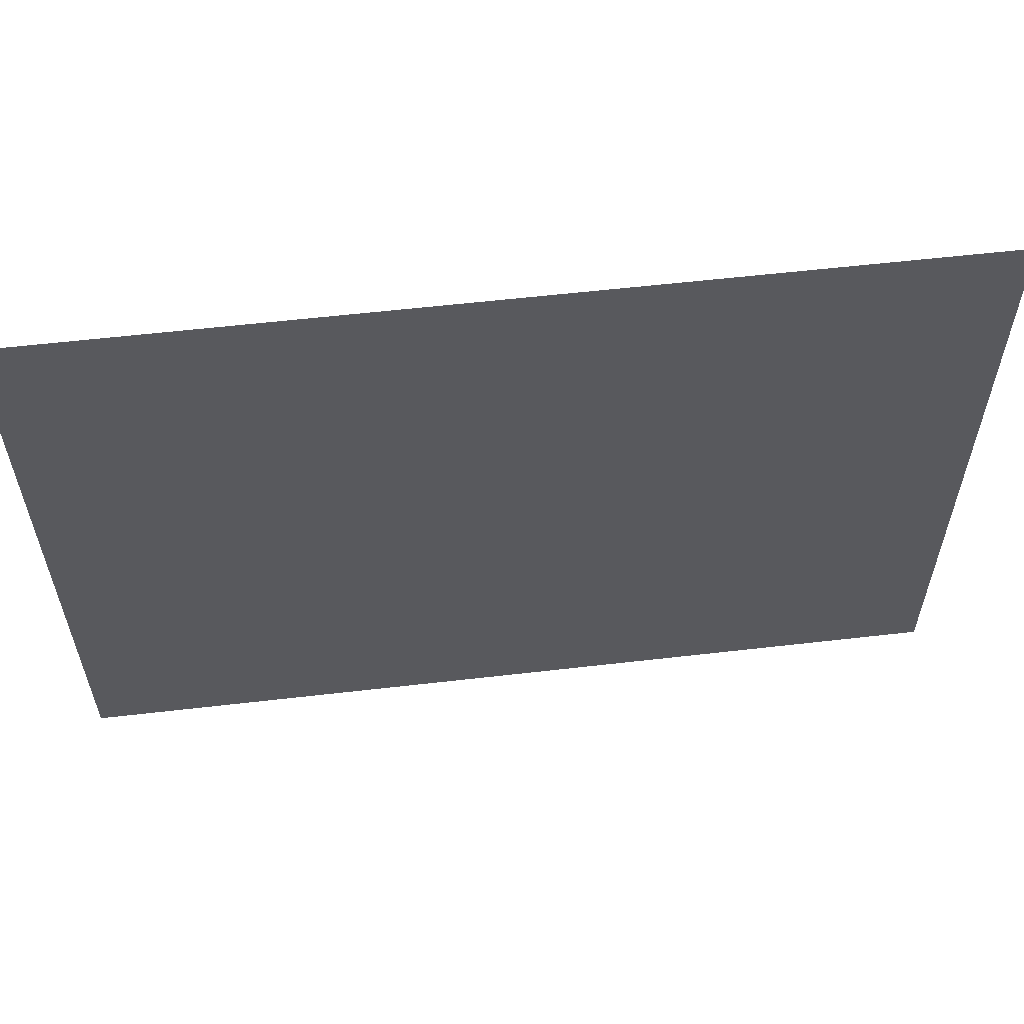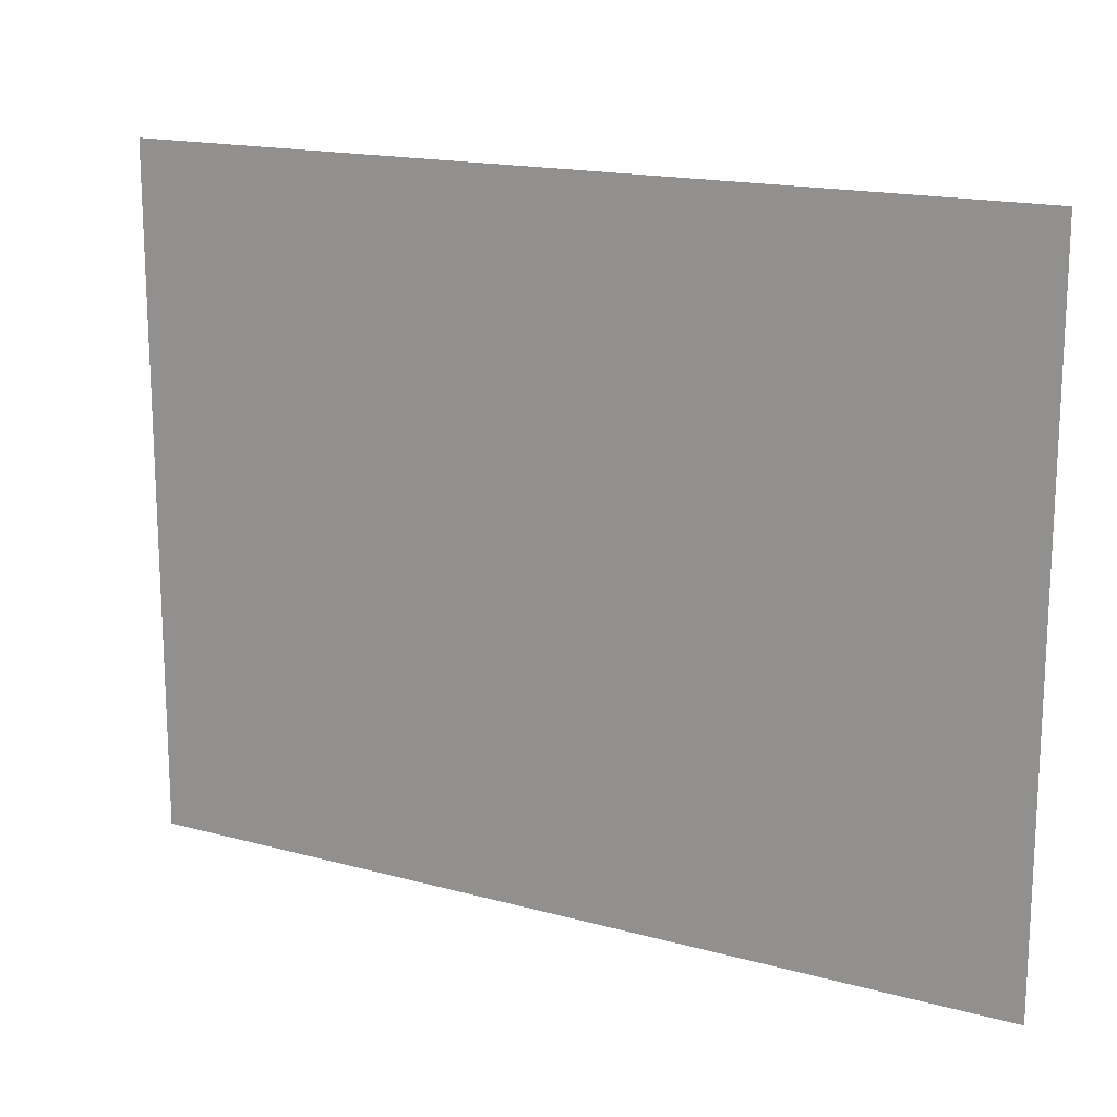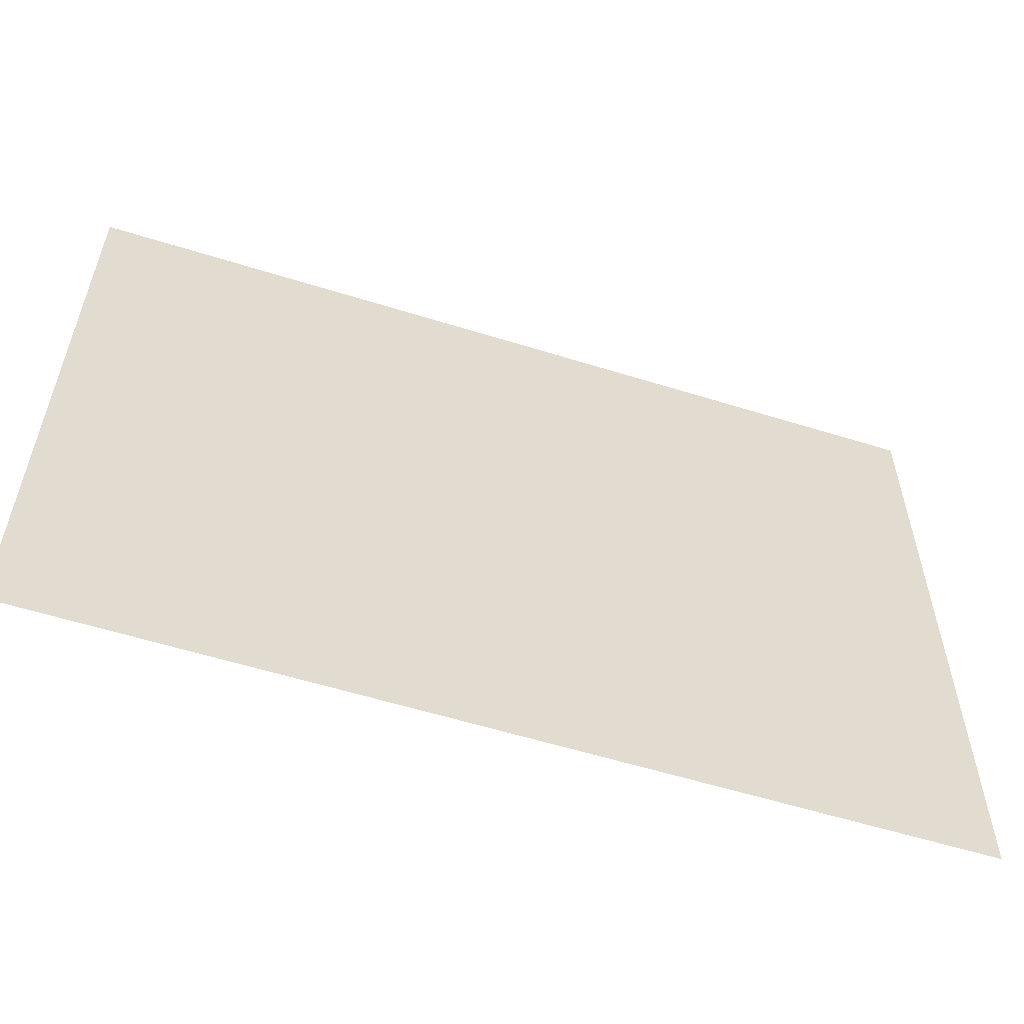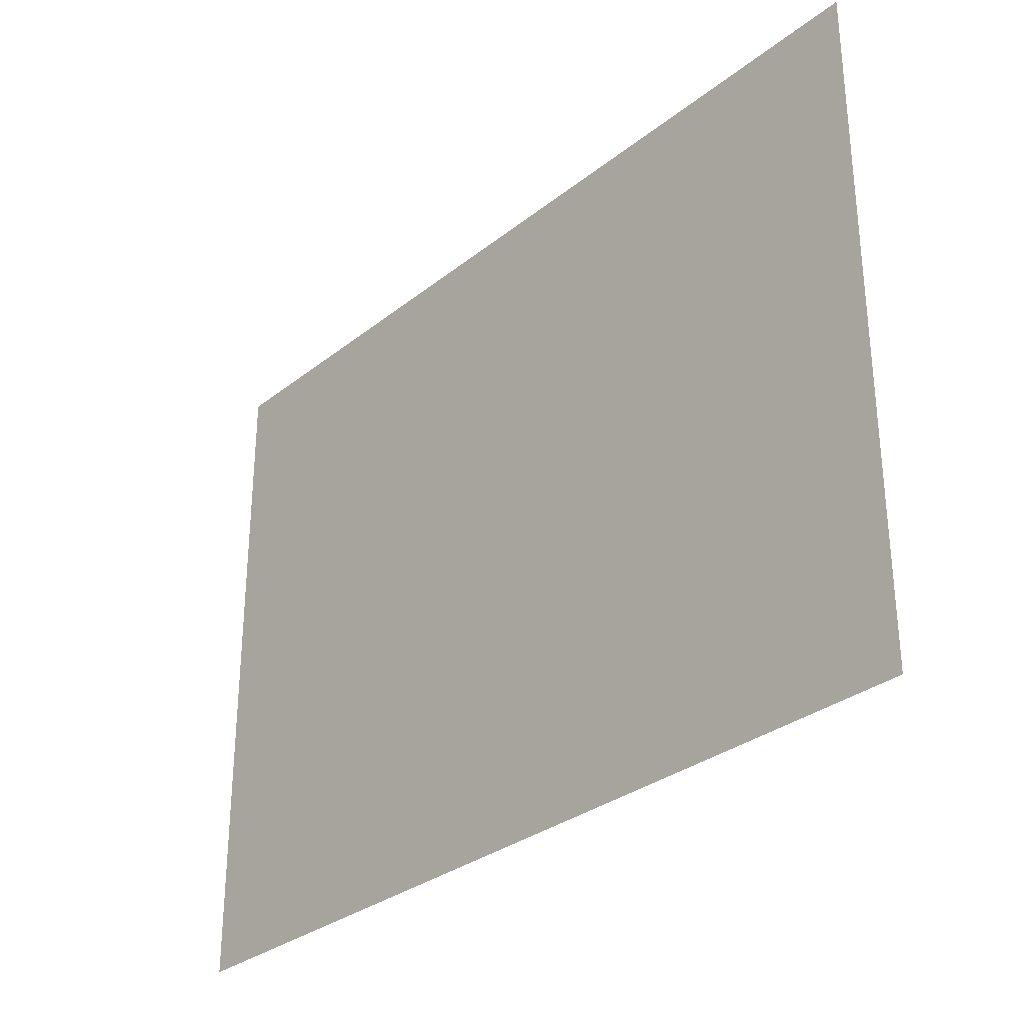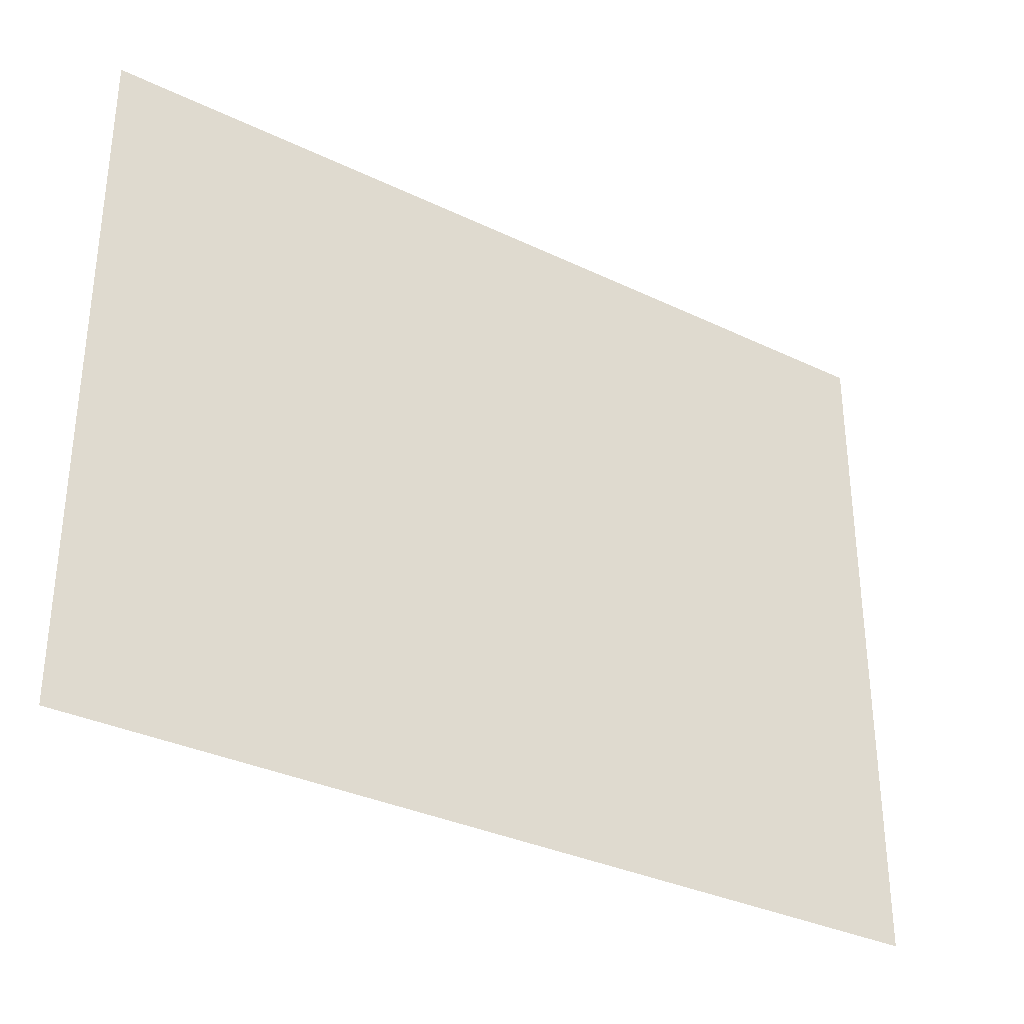
<metadata>
{"format":"obj","ext":"obj","renderer":"f3d","projection":"perspective","resolution":1024,"background":"white","views":[{"elev":58.8,"azim":173.2,"up":"+Z"},{"elev":16.4,"azim":29.4,"up":"+Z"},{"elev":-57.3,"azim":162.0,"up":"+Z"},{"elev":-30.8,"azim":-131.5,"up":"+Z"},{"elev":-33.1,"azim":146.5,"up":"+Z"}]}
</metadata>
<code>
o Straight2_Cube.006
v -80 -2.437 61.33
v -80 -2.437 -61.33
v 80 -2.437 -61.33
v 80 -2.437 61.33
f 2 1 4 3

</code>
